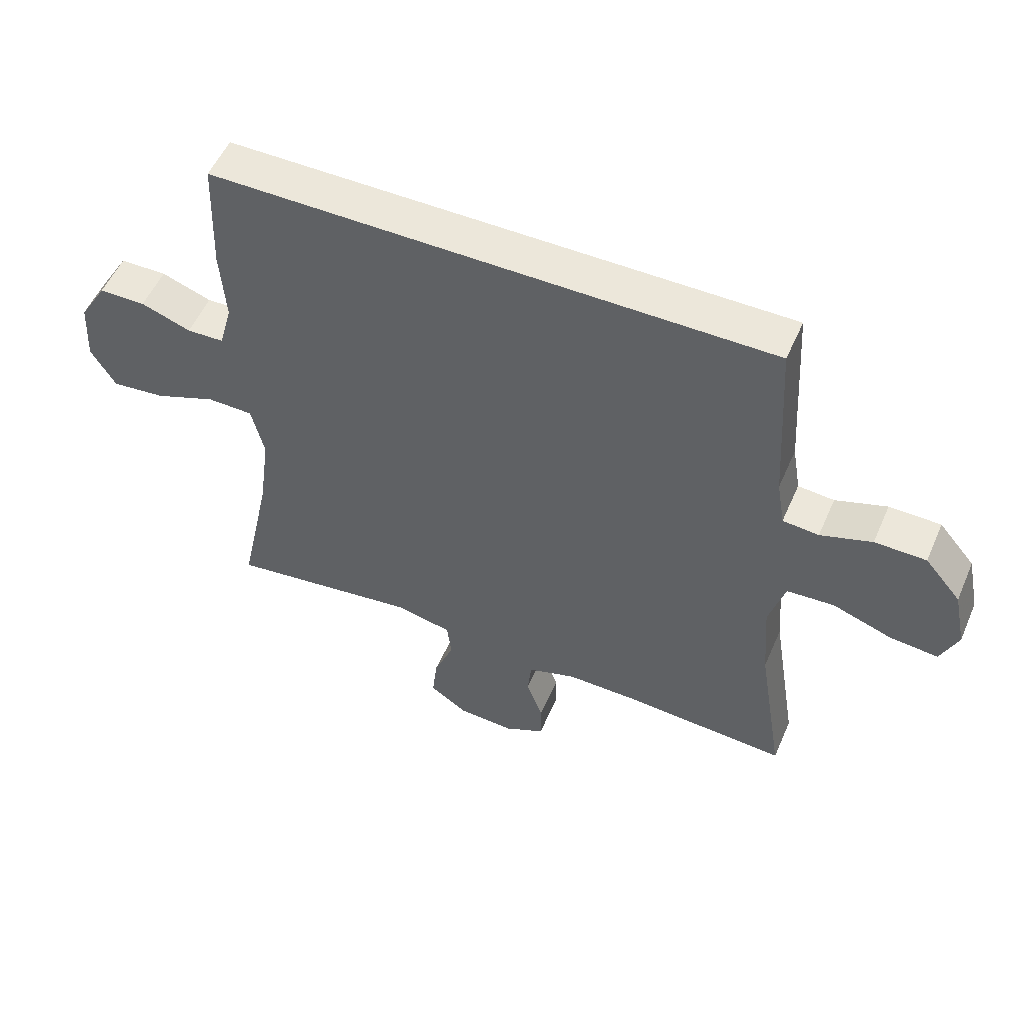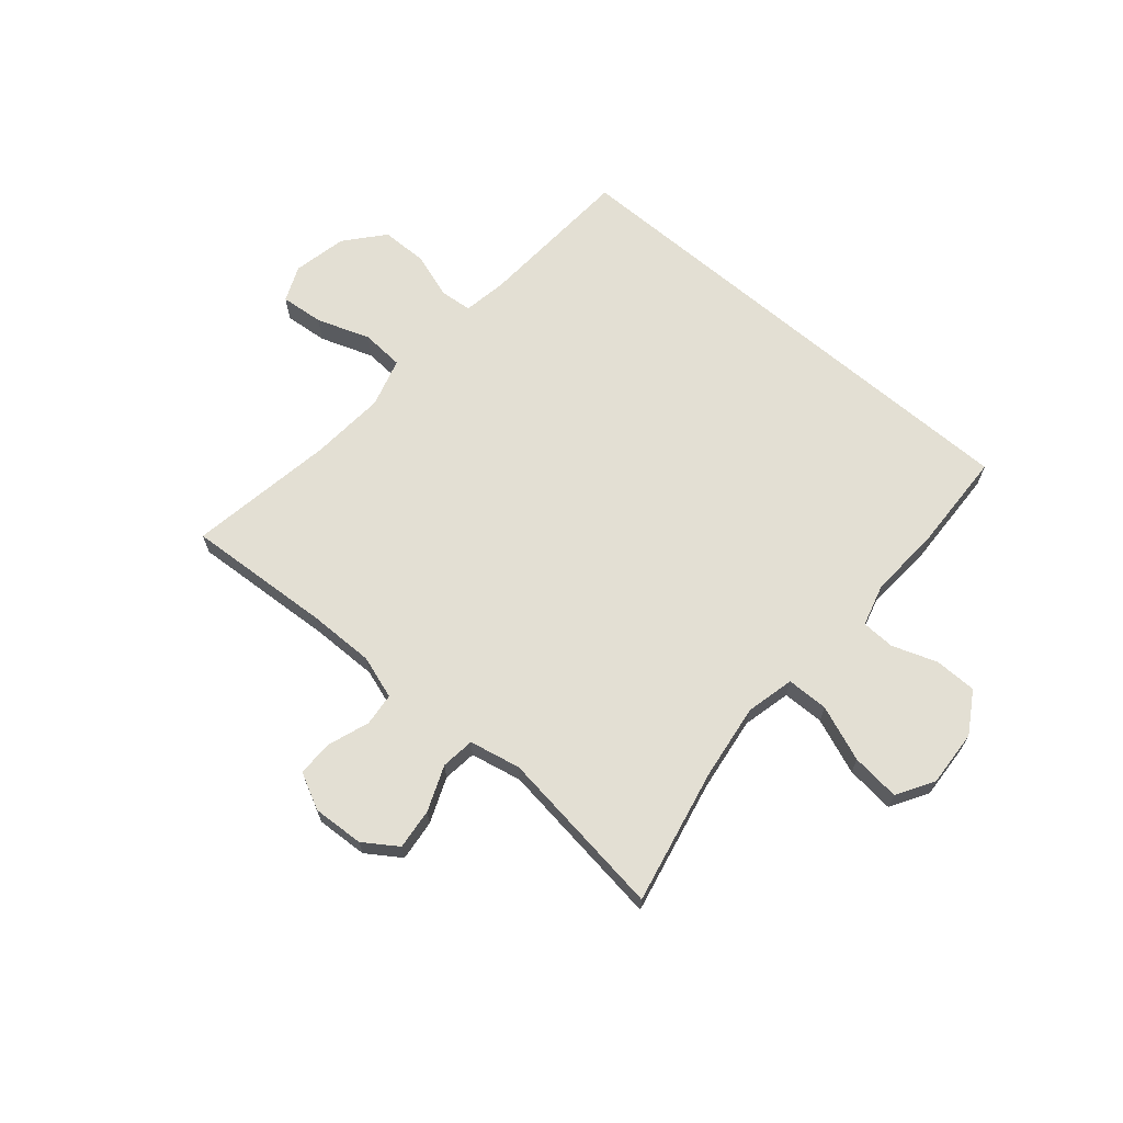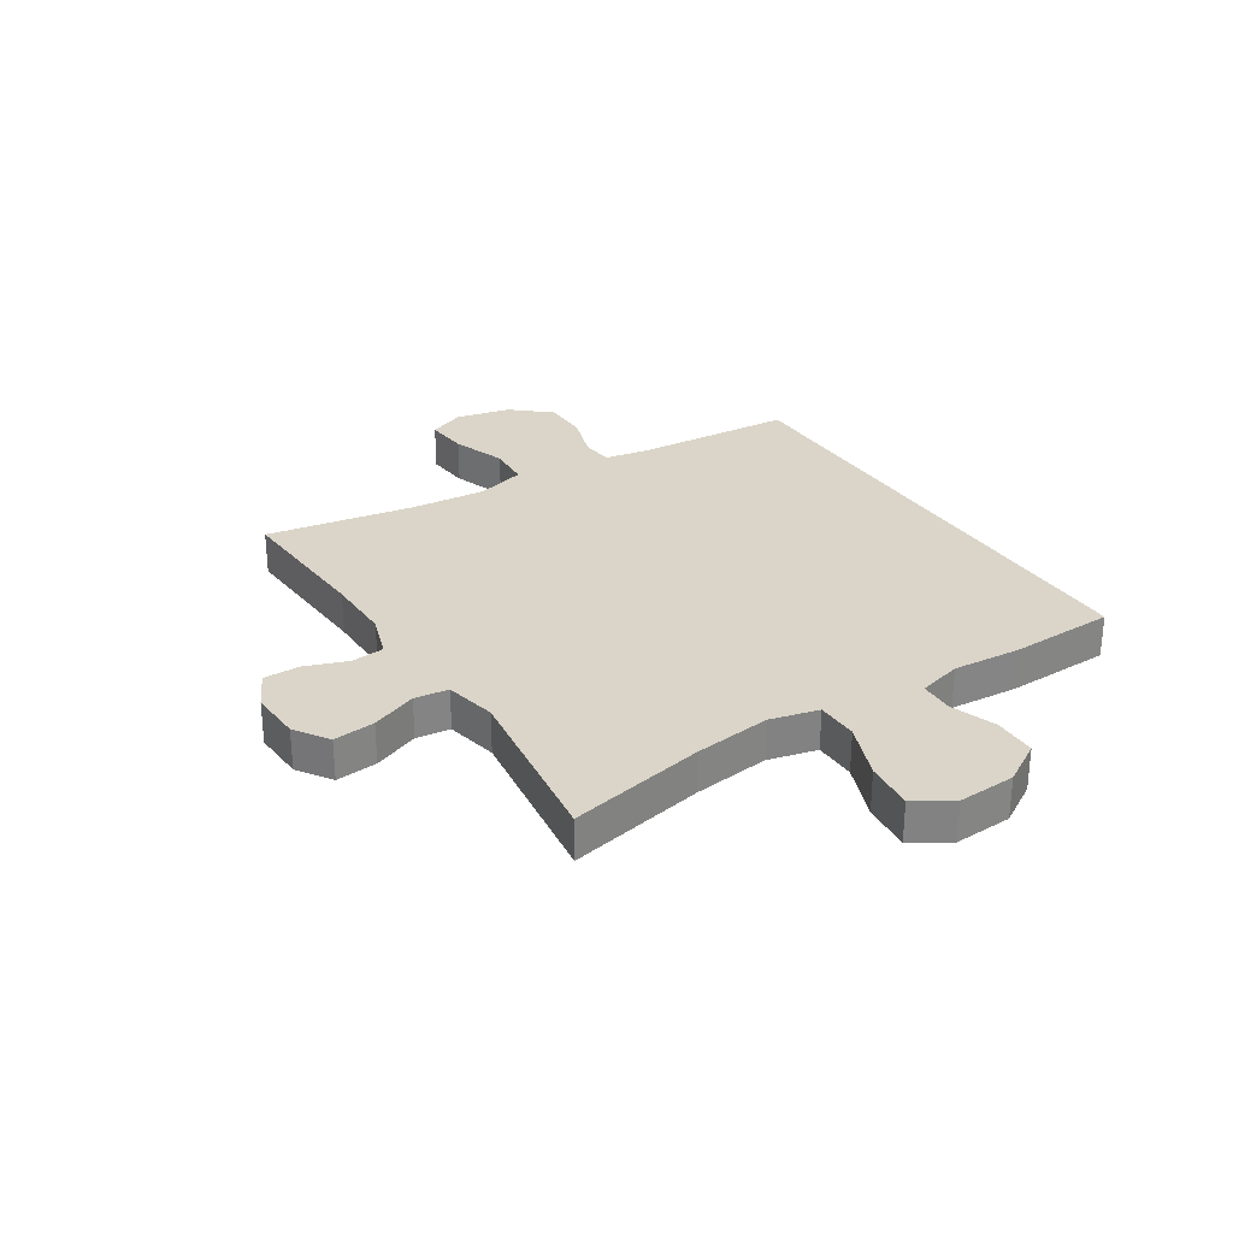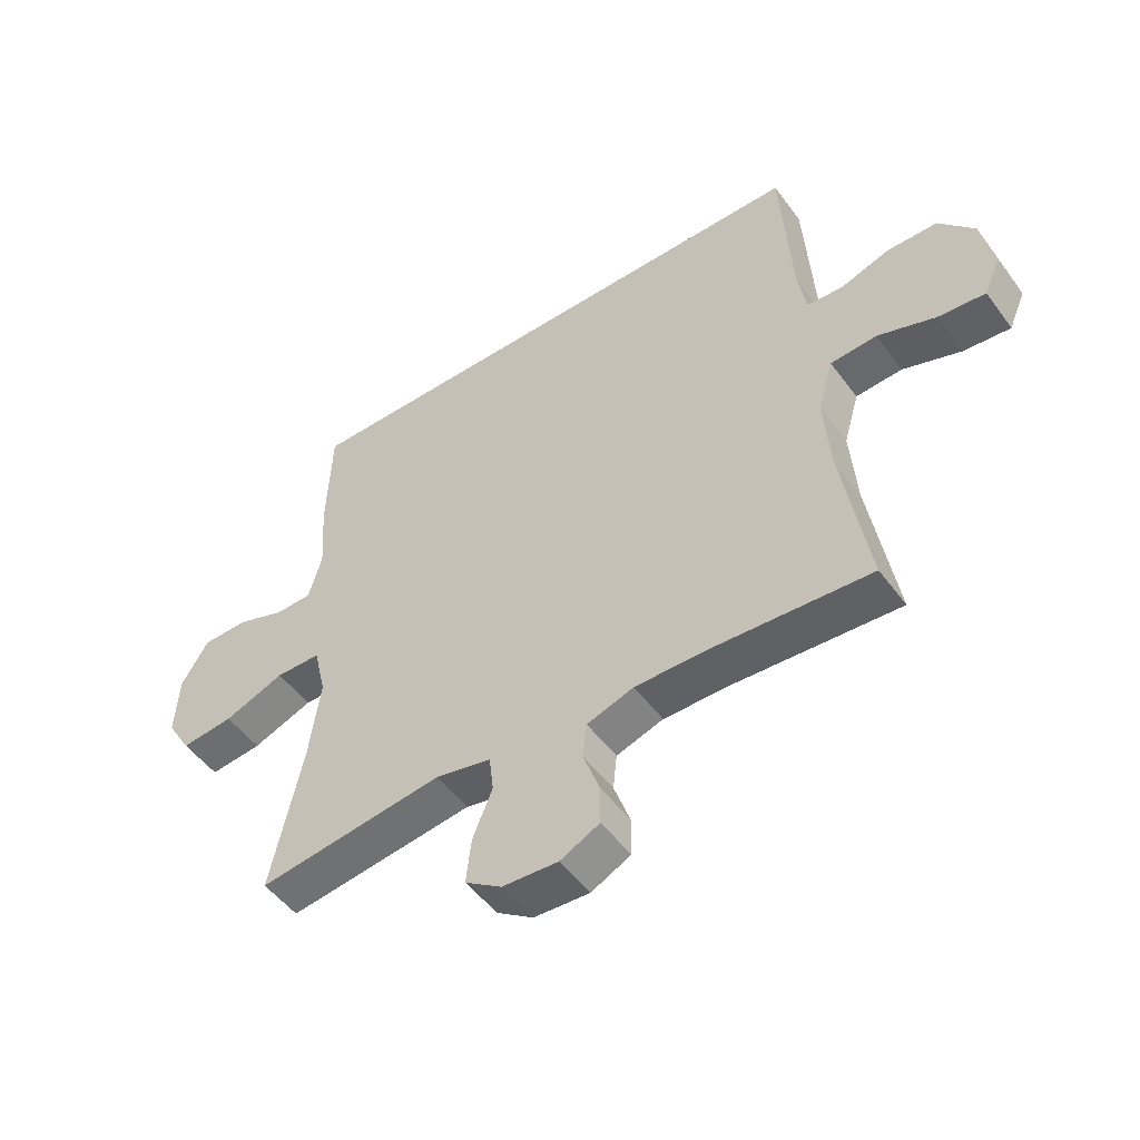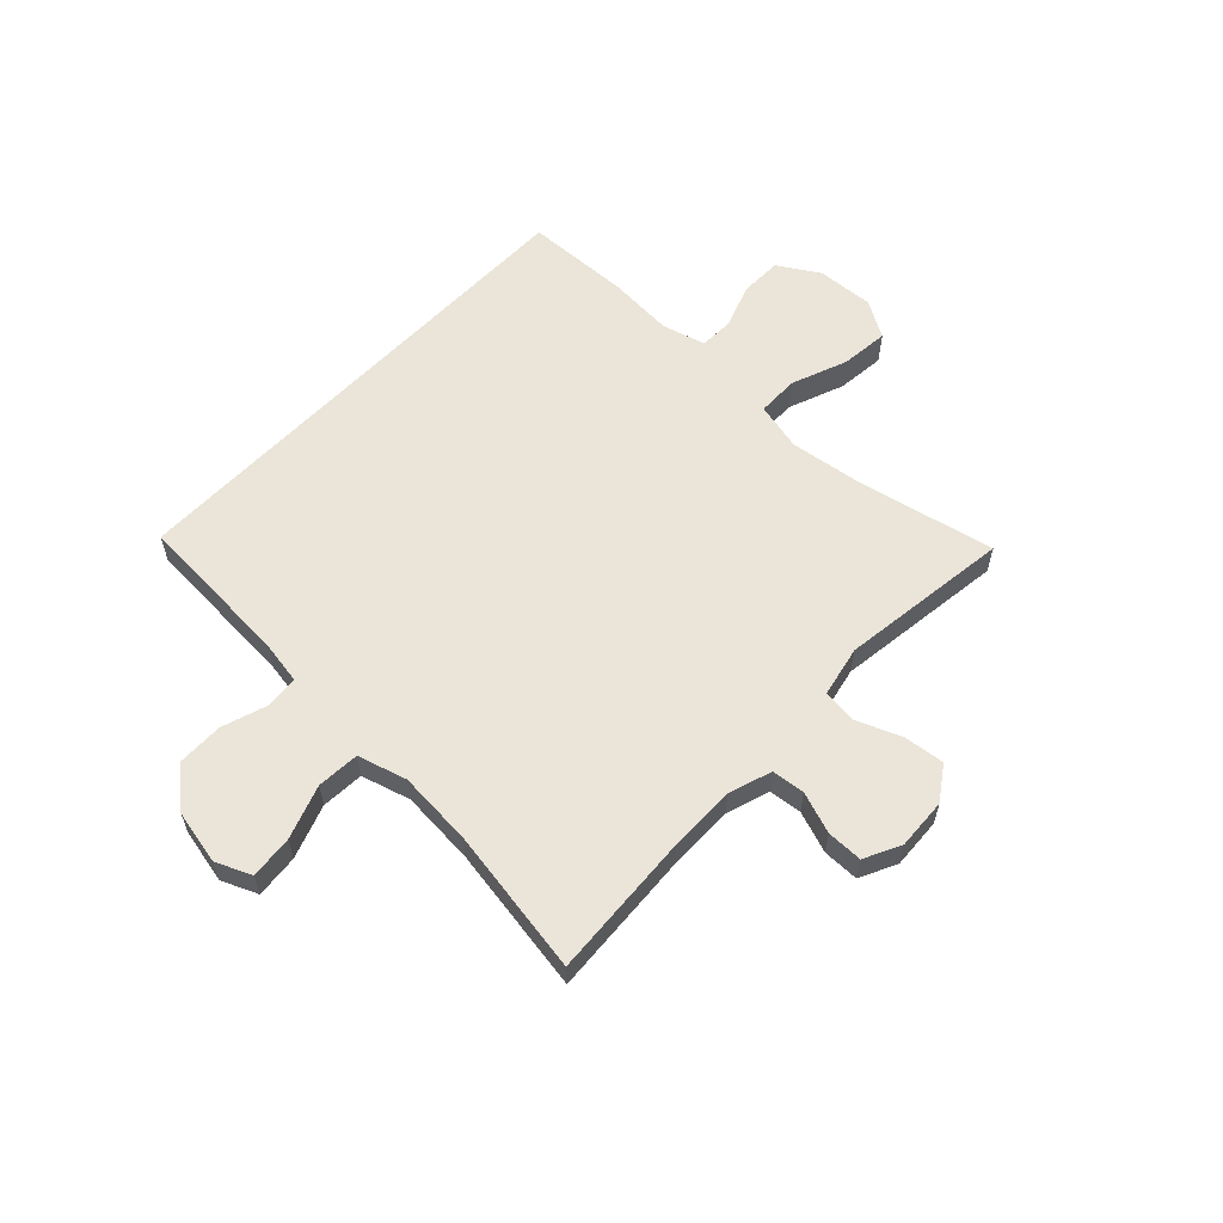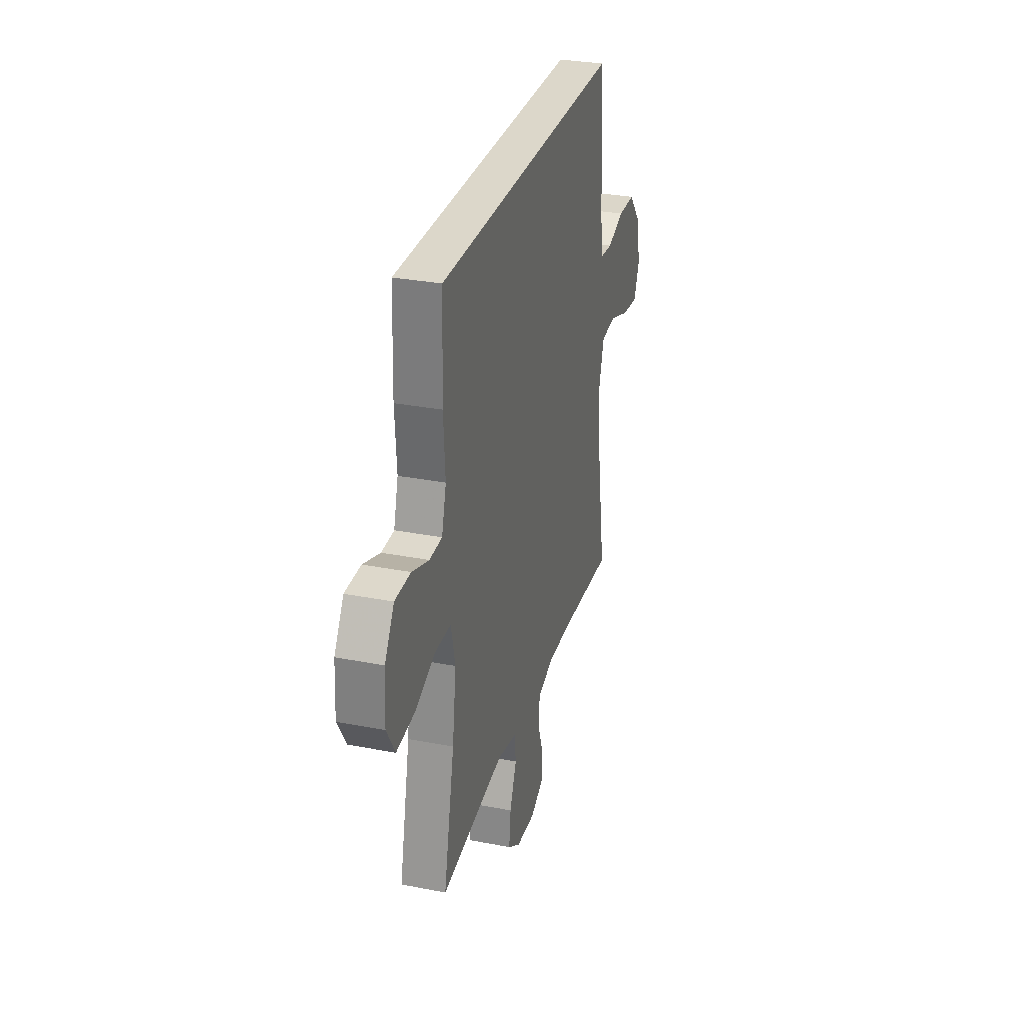
<metadata>
{"format":"obj","ext":"obj","renderer":"f3d","projection":"perspective","resolution":1024,"background":"white","views":[{"elev":53.5,"azim":23.3,"up":"+Z"},{"elev":66.9,"azim":-139.5,"up":"+Y"},{"elev":29.3,"azim":-122.2,"up":"+Y"},{"elev":-50.4,"azim":35.1,"up":"+Z"},{"elev":59.4,"azim":133.5,"up":"+Y"},{"elev":30.5,"azim":-74.3,"up":"+Z"}]}
</metadata>
<code>
v -0.464 0.07 0.5
v 0.419 0.07 0.5
v 0.436 0.07 0.222
v 0.449 0.07 0.145
v 0.506 0.07 0.14
v 0.587 0.07 0.167
v 0.668 0.07 0.166
v 0.725 0.07 0.099
v 0.745 0.07 0.004
v 0.718 0.07 -0.059
v 0.642 0.07 -0.052
v 0.548 0.07 -0.019
v 0.473 0.07 -0.024
v 0.448 0.07 -0.11
v 0.458 0.07 -0.242
v 0.5 0.07 -0.5
v 0.243 0.07 -0.484
v 0.127 0.07 -0.483
v 0.051 0.07 -0.508
v 0.045 0.07 -0.566
v 0.071 0.07 -0.639
v 0.071 0.07 -0.702
v 0.007 0.07 -0.734
v -0.083 0.07 -0.729
v -0.142 0.07 -0.689
v -0.134 0.07 -0.617
v -0.102 0.07 -0.538
v -0.109 0.07 -0.479
v -0.199 0.07 -0.46
v -0.5 0.07 -0.5
v -0.449 0.07 -0.262
v -0.431 0.07 -0.129
v -0.451 0.07 -0.044
v -0.524 0.07 -0.043
v -0.622 0.07 -0.081
v -0.707 0.07 -0.09
v -0.746 0.07 -0.025
v -0.74 0.07 0.075
v -0.696 0.07 0.147
v -0.622 0.07 0.148
v -0.543 0.07 0.12
v -0.484 0.07 0.122
v -0.463 0.07 0.198
v -0.471 0.07 0.316
v -0.464 0 0.5
v 0.419 0 0.5
v 0.436 0 0.222
v 0.449 0 0.145
v 0.506 0 0.14
v 0.587 0 0.167
v 0.668 0 0.166
v 0.725 0 0.099
v 0.745 0 0.004
v 0.718 0 -0.059
v 0.642 0 -0.052
v 0.548 0 -0.019
v 0.473 0 -0.024
v 0.448 0 -0.11
v 0.458 0 -0.242
v 0.5 0 -0.5
v 0.243 0 -0.484
v 0.127 0 -0.483
v 0.051 0 -0.508
v 0.045 0 -0.566
v 0.071 0 -0.639
v 0.071 0 -0.702
v 0.007 0 -0.734
v -0.083 0 -0.729
v -0.142 0 -0.689
v -0.134 0 -0.617
v -0.102 0 -0.538
v -0.109 0 -0.479
v -0.199 0 -0.46
v -0.5 0 -0.5
v -0.449 0 -0.262
v -0.431 0 -0.129
v -0.451 0 -0.044
v -0.524 0 -0.043
v -0.622 0 -0.081
v -0.707 0 -0.09
v -0.746 0 -0.025
v -0.74 0 0.075
v -0.696 0 0.147
v -0.622 0 0.148
v -0.543 0 0.12
v -0.484 0 0.122
v -0.463 0 0.198
v -0.471 0 0.316
f 1 2 3
f 44 1 3
f 43 44 3
f 42 43 3 4
f 41 42 4 5
f 39 40 41
f 38 39 41
f 37 38 41
f 36 37 41
f 35 36 41
f 34 35 41
f 33 34 41 5
f 32 33 5
f 31 32 5
f 5 6 7
f 31 5 7
f 30 31 7
f 29 30 7
f 28 29 7
f 27 28 7
f 25 26 27
f 24 25 27
f 23 24 27
f 22 23 27
f 21 22 27
f 20 21 27
f 19 20 27
f 18 19 27
f 15 16 17
f 14 15 17 18
f 13 14 18 27
f 10 11 12
f 9 10 12
f 8 9 12
f 7 8 12
f 7 12 13
f 7 13 27
f 47 46 45
f 47 45 88
f 47 88 87
f 48 47 87 86
f 49 48 86 85
f 85 84 83
f 85 83 82
f 85 82 81
f 85 81 80
f 85 80 79
f 85 79 78
f 49 85 78 77
f 49 77 76
f 49 76 75
f 51 50 49
f 51 49 75
f 51 75 74
f 51 74 73
f 51 73 72
f 51 72 71
f 71 70 69
f 71 69 68
f 71 68 67
f 71 67 66
f 71 66 65
f 71 65 64
f 71 64 63
f 71 63 62
f 61 60 59
f 62 61 59 58
f 71 62 58 57
f 56 55 54
f 56 54 53
f 56 53 52
f 56 52 51
f 57 56 51
f 71 57 51
f 1 45 46 2
f 2 46 47 3
f 3 47 48 4
f 4 48 49 5
f 5 49 50 6
f 6 50 51 7
f 7 51 52 8
f 8 52 53 9
f 9 53 54 10
f 10 54 55 11
f 11 55 56 12
f 12 56 57 13
f 13 57 58 14
f 14 58 59 15
f 15 59 60 16
f 16 60 61 17
f 17 61 62 18
f 18 62 63 19
f 19 63 64 20
f 20 64 65 21
f 21 65 66 22
f 22 66 67 23
f 23 67 68 24
f 24 68 69 25
f 25 69 70 26
f 26 70 71 27
f 27 71 72 28
f 28 72 73 29
f 29 73 74 30
f 30 74 75 31
f 31 75 76 32
f 32 76 77 33
f 33 77 78 34
f 34 78 79 35
f 35 79 80 36
f 36 80 81 37
f 37 81 82 38
f 38 82 83 39
f 39 83 84 40
f 40 84 85 41
f 41 85 86 42
f 42 86 87 43
f 43 87 88 44
f 44 88 45 1

</code>
